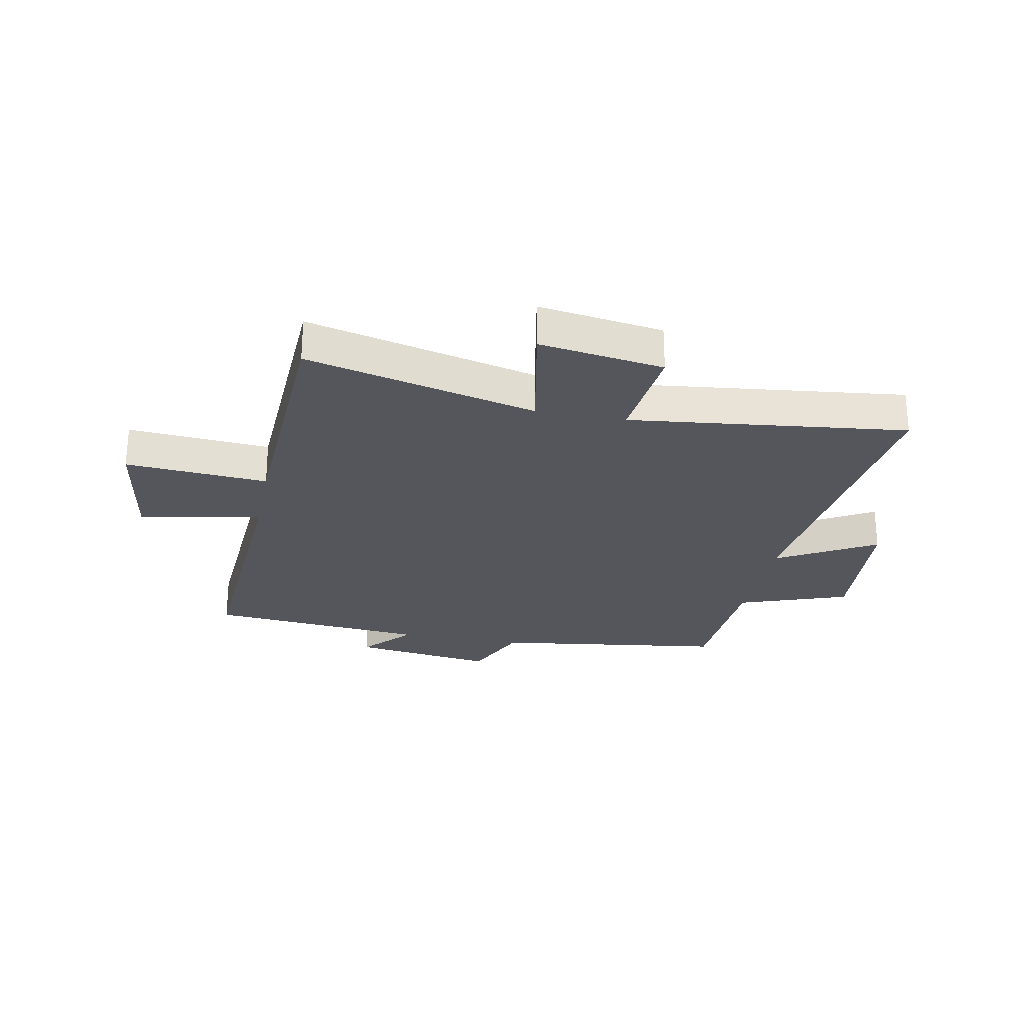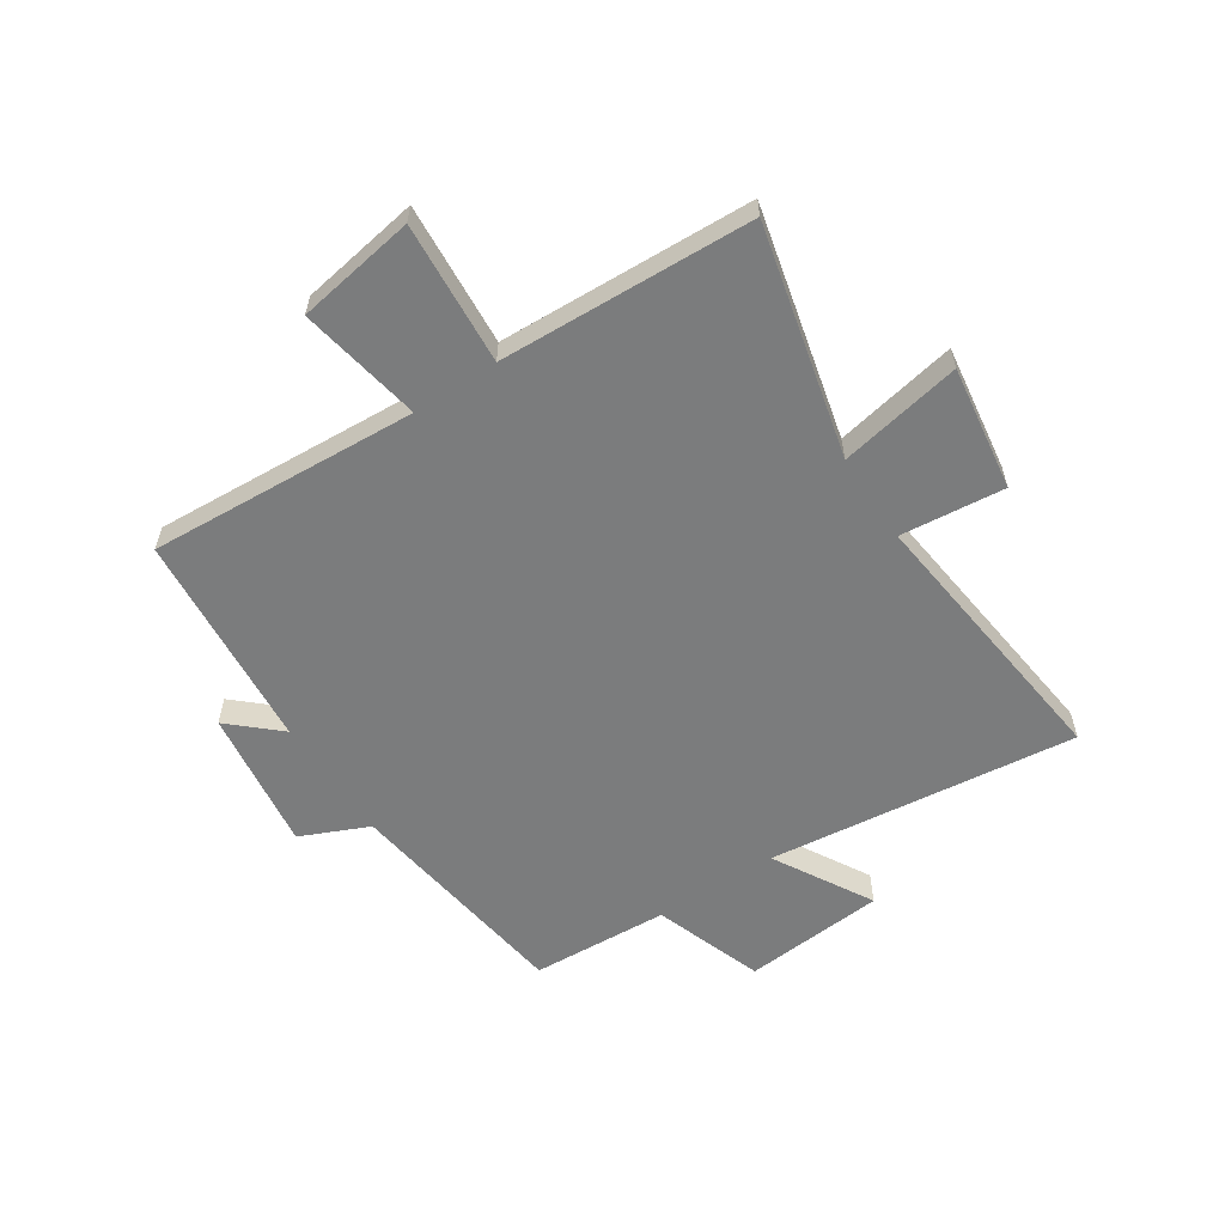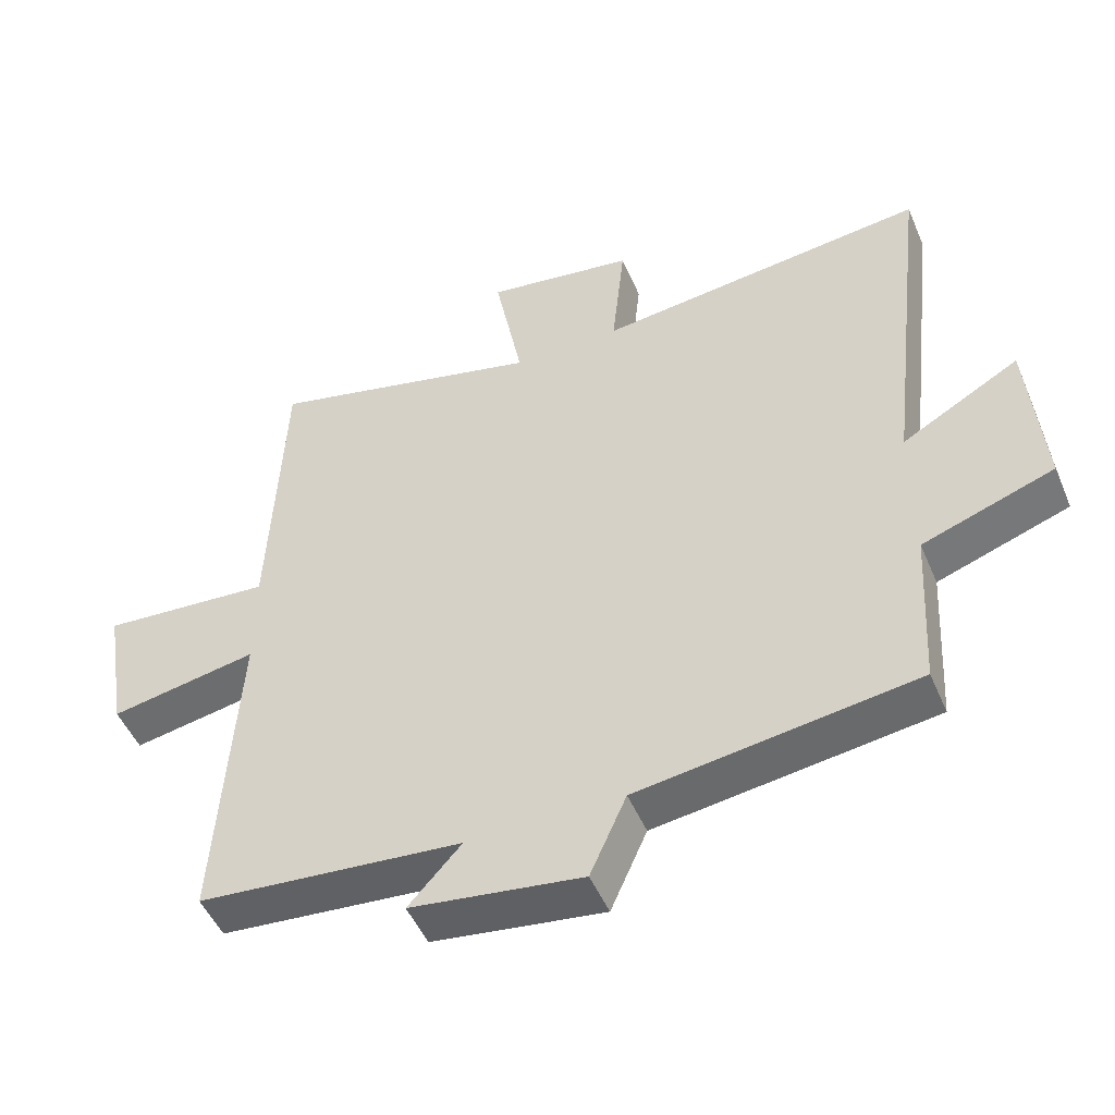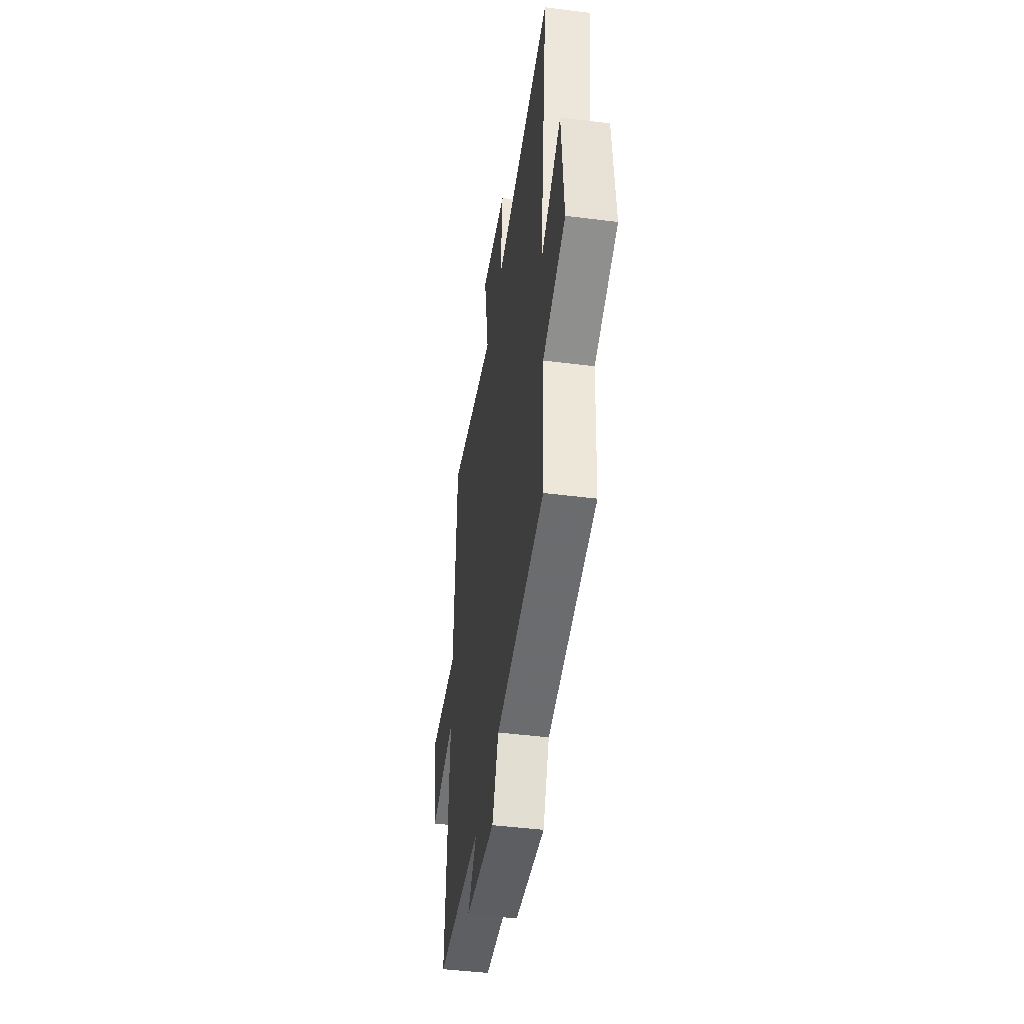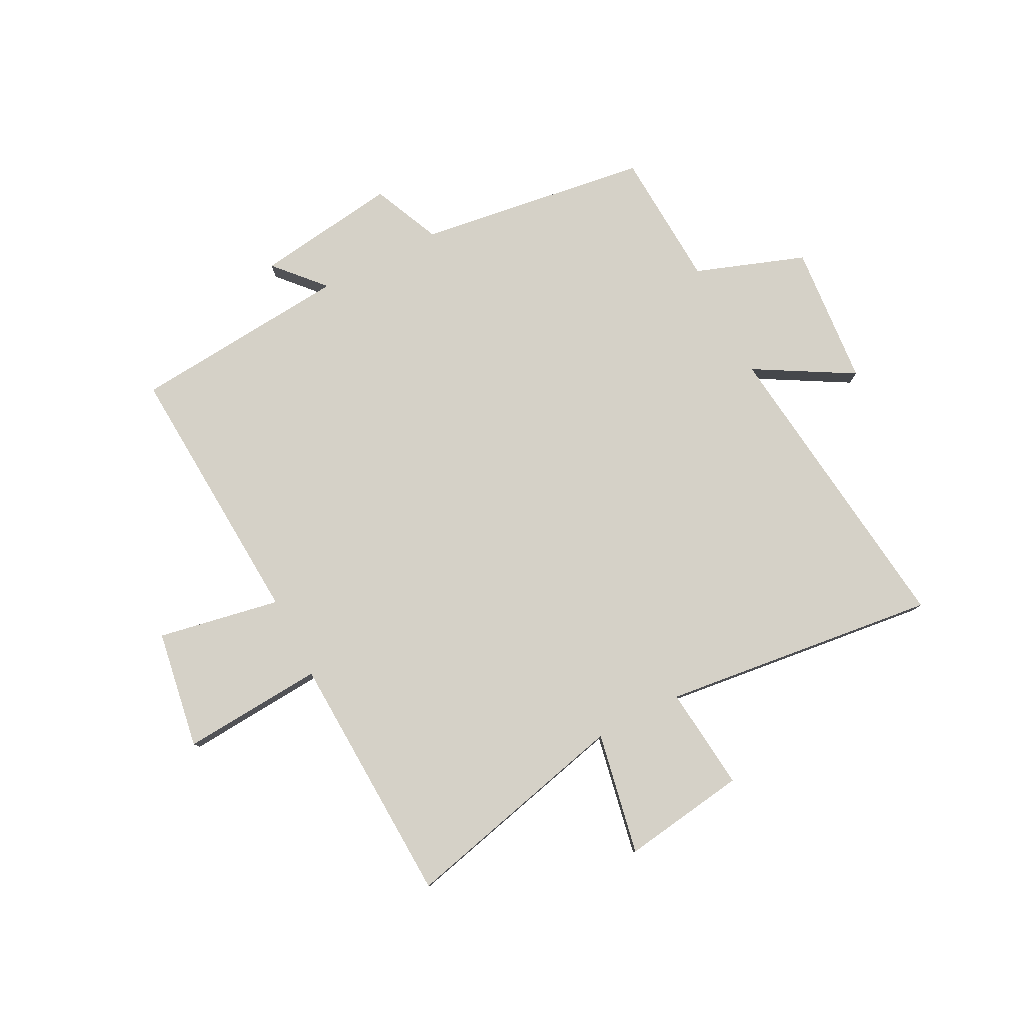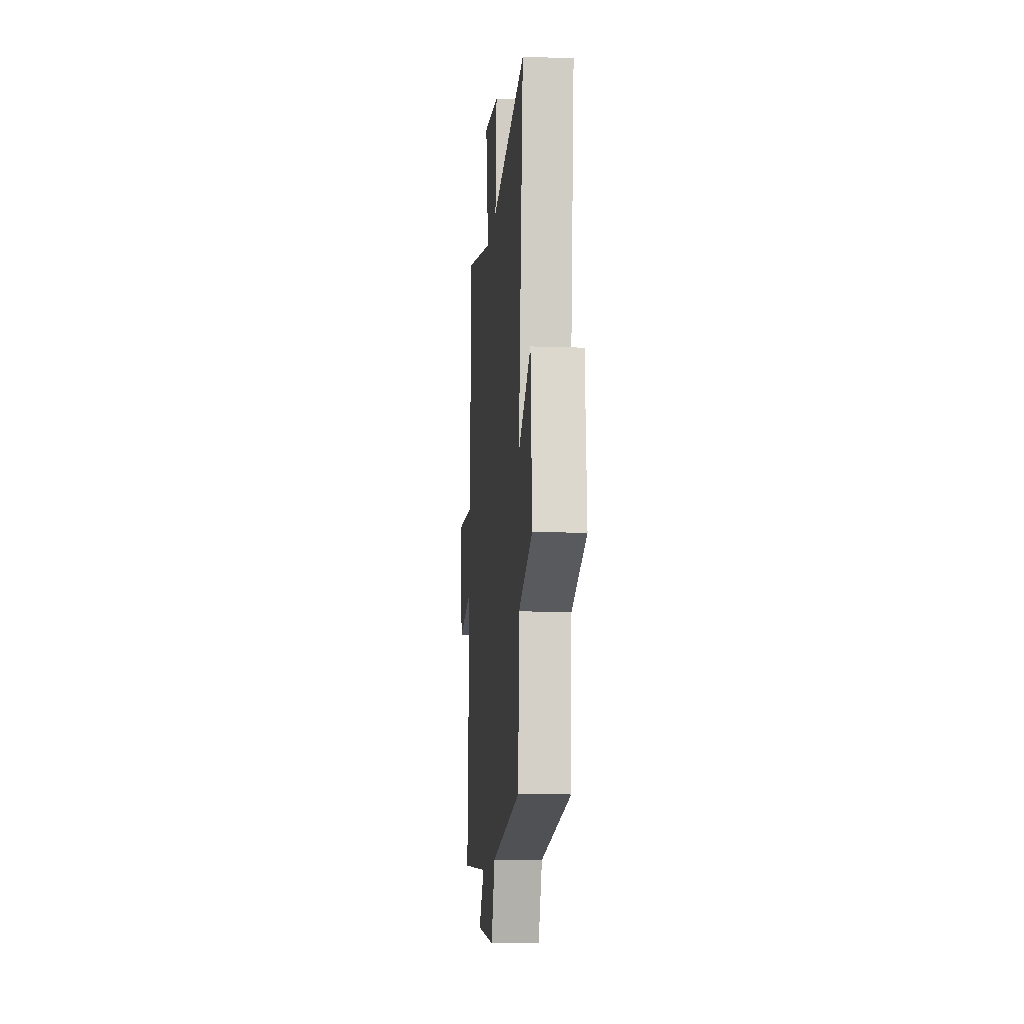
<metadata>
{"format":"obj","ext":"obj","renderer":"f3d","projection":"perspective","resolution":1024,"background":"white","views":[{"elev":-26.3,"azim":-11.1,"up":"+Y"},{"elev":-58.7,"azim":-56.6,"up":"+Y"},{"elev":-49.4,"azim":22.6,"up":"+Z"},{"elev":-45.6,"azim":81.7,"up":"+Z"},{"elev":79.4,"azim":-27.2,"up":"+Y"},{"elev":-12.2,"azim":85.2,"up":"+Z"}]}
</metadata>
<code>
v -0.529 0.07 -0.467
v -0.5 0.07 0.004
v -0.715 0.07 -0.036
v -0.749 0.07 0.172
v -0.5 0.07 0.154
v -0.481 0.07 0.597
v -0.078 0.07 0.5
v -0.119 0.07 0.714
v 0.099 0.07 0.682
v 0.08 0.07 0.5
v 0.564 0.07 0.557
v 0.5 0.07 0.016
v 0.672 0.07 0.114
v 0.692 0.07 -0.134
v 0.5 0.07 -0.202
v 0.486 0.07 -0.443
v 0.081 0.07 -0.5
v 0.028 0.07 -0.619
v -0.222 0.07 -0.585
v -0.145 0.07 -0.5
v -0.529 0 -0.467
v -0.5 0 0.004
v -0.715 0 -0.036
v -0.749 0 0.172
v -0.5 0 0.154
v -0.481 0 0.597
v -0.078 0 0.5
v -0.119 0 0.714
v 0.099 0 0.682
v 0.08 0 0.5
v 0.564 0 0.557
v 0.5 0 0.016
v 0.672 0 0.114
v 0.692 0 -0.134
v 0.5 0 -0.202
v 0.486 0 -0.443
v 0.081 0 -0.5
v 0.028 0 -0.619
v -0.222 0 -0.585
v -0.145 0 -0.5
f 17 18 19 20
f 15 16 17 20
f 15 20 1 2
f 12 13 14 15
f 12 15 2
f 10 11 12 2
f 7 8 9 10
f 7 10 2 3
f 5 6 7
f 5 7 3
f 3 4 5
f 40 39 38 37
f 40 37 36 35
f 22 21 40 35
f 35 34 33 32
f 22 35 32
f 22 32 31 30
f 30 29 28 27
f 23 22 30 27
f 27 26 25
f 23 27 25
f 25 24 23
f 1 21 22 2
f 2 22 23 3
f 3 23 24 4
f 4 24 25 5
f 5 25 26 6
f 6 26 27 7
f 7 27 28 8
f 8 28 29 9
f 9 29 30 10
f 10 30 31 11
f 11 31 32 12
f 12 32 33 13
f 13 33 34 14
f 14 34 35 15
f 15 35 36 16
f 16 36 37 17
f 17 37 38 18
f 18 38 39 19
f 19 39 40 20
f 20 40 21 1

</code>
